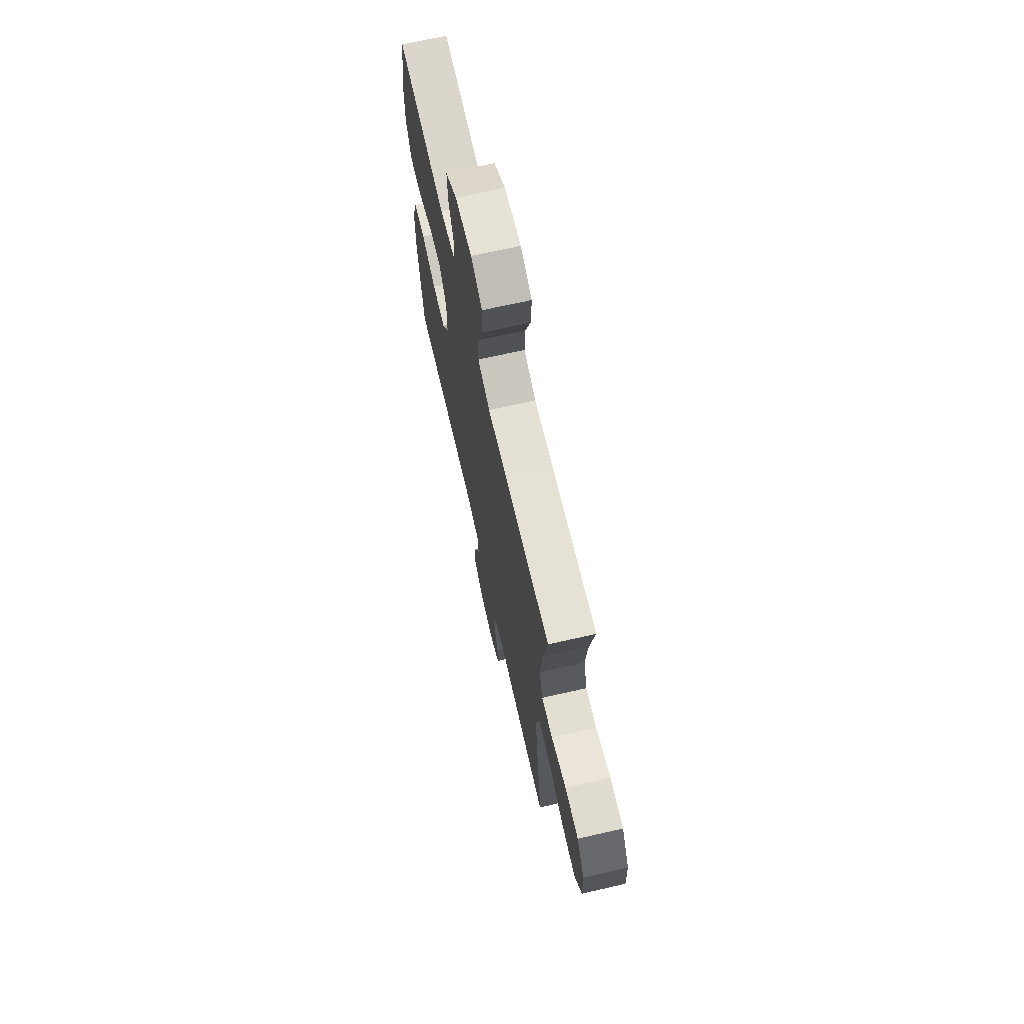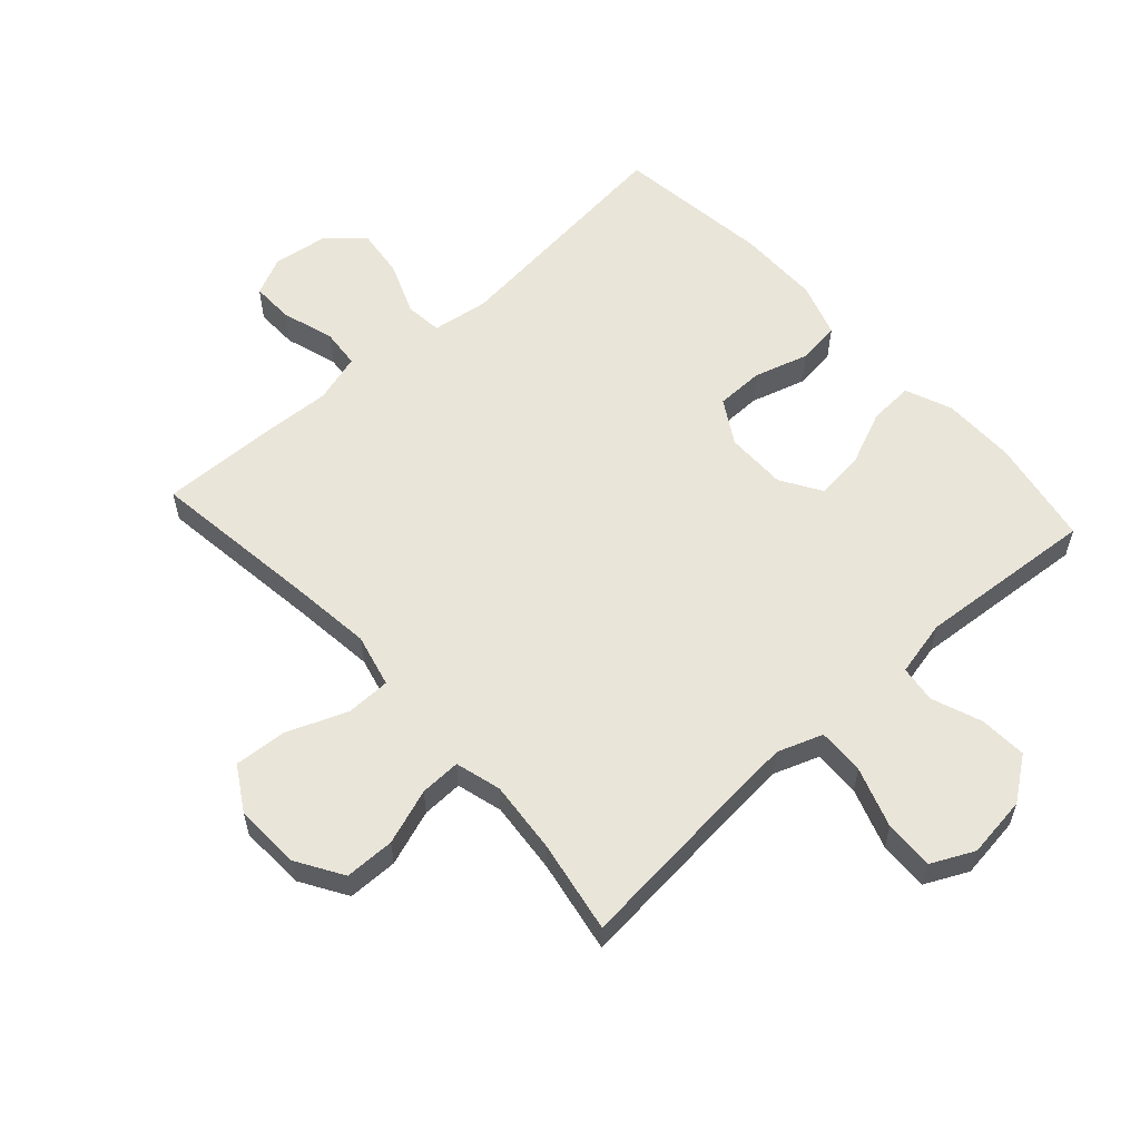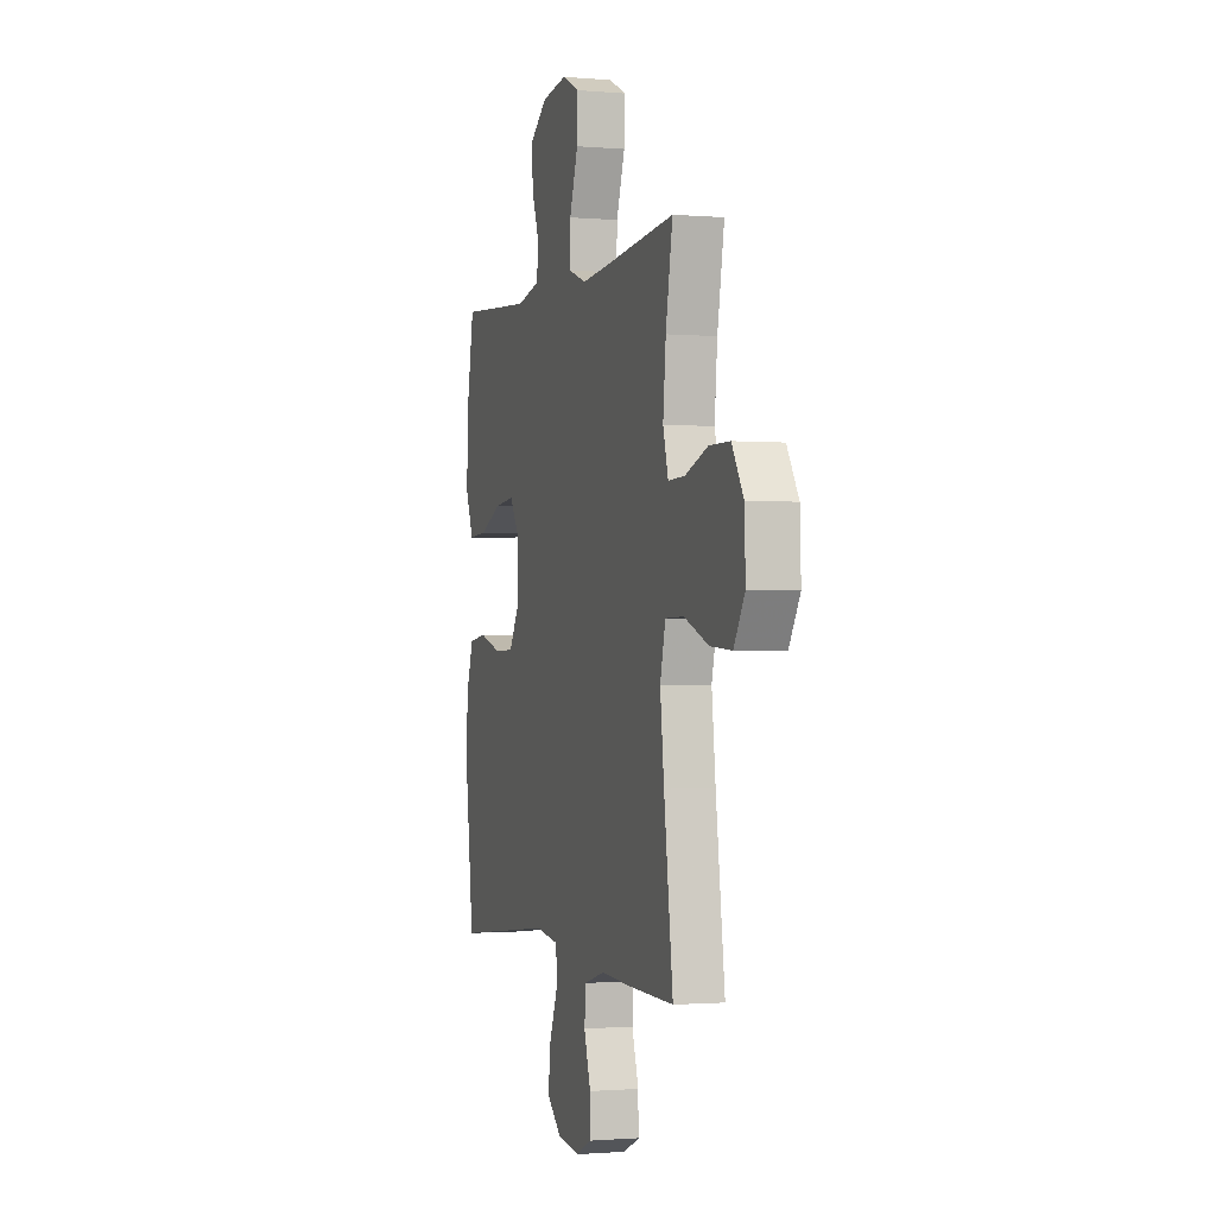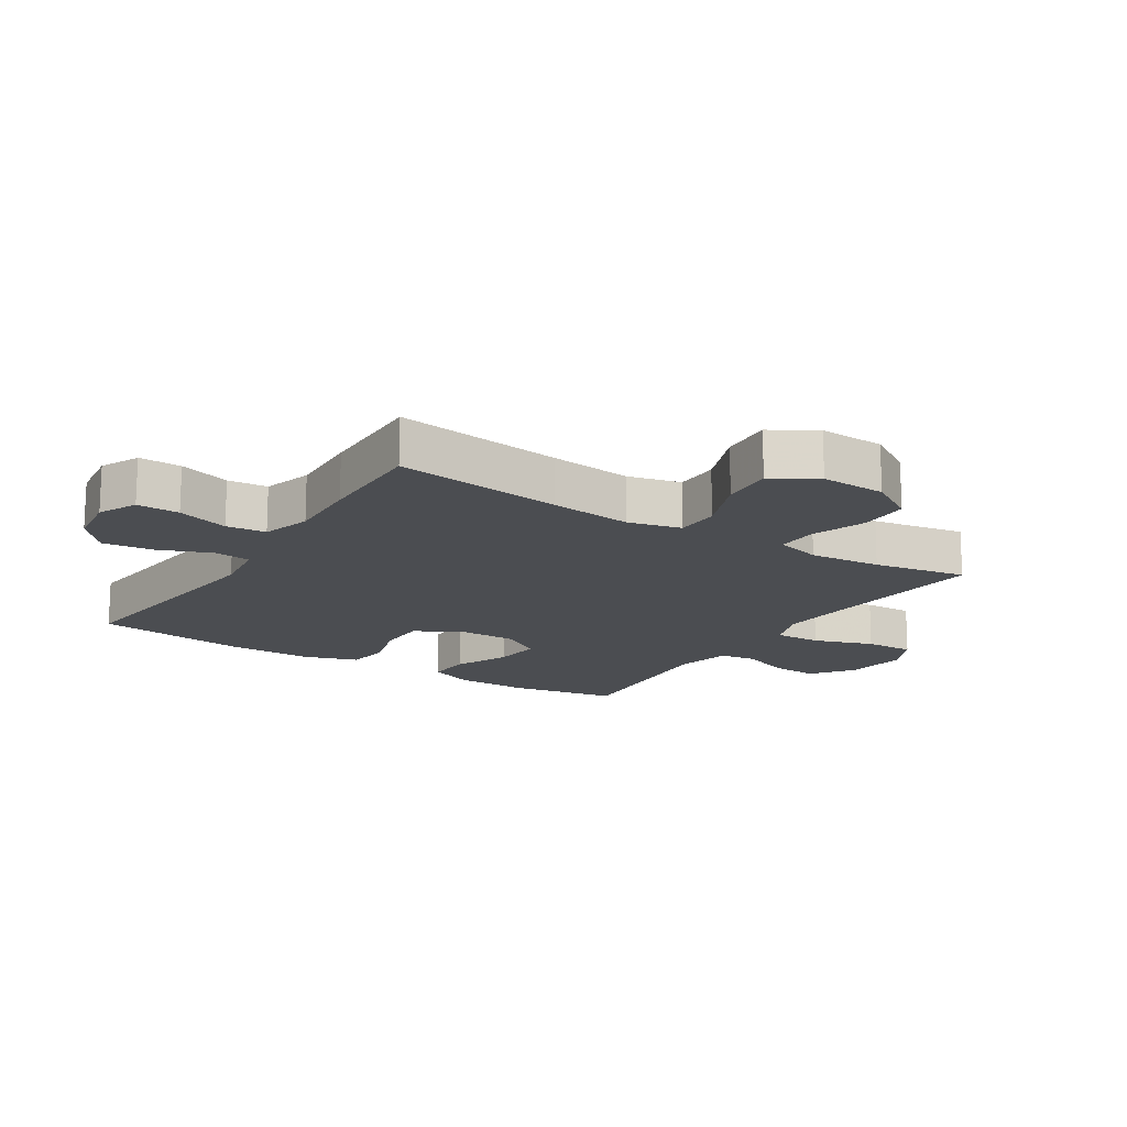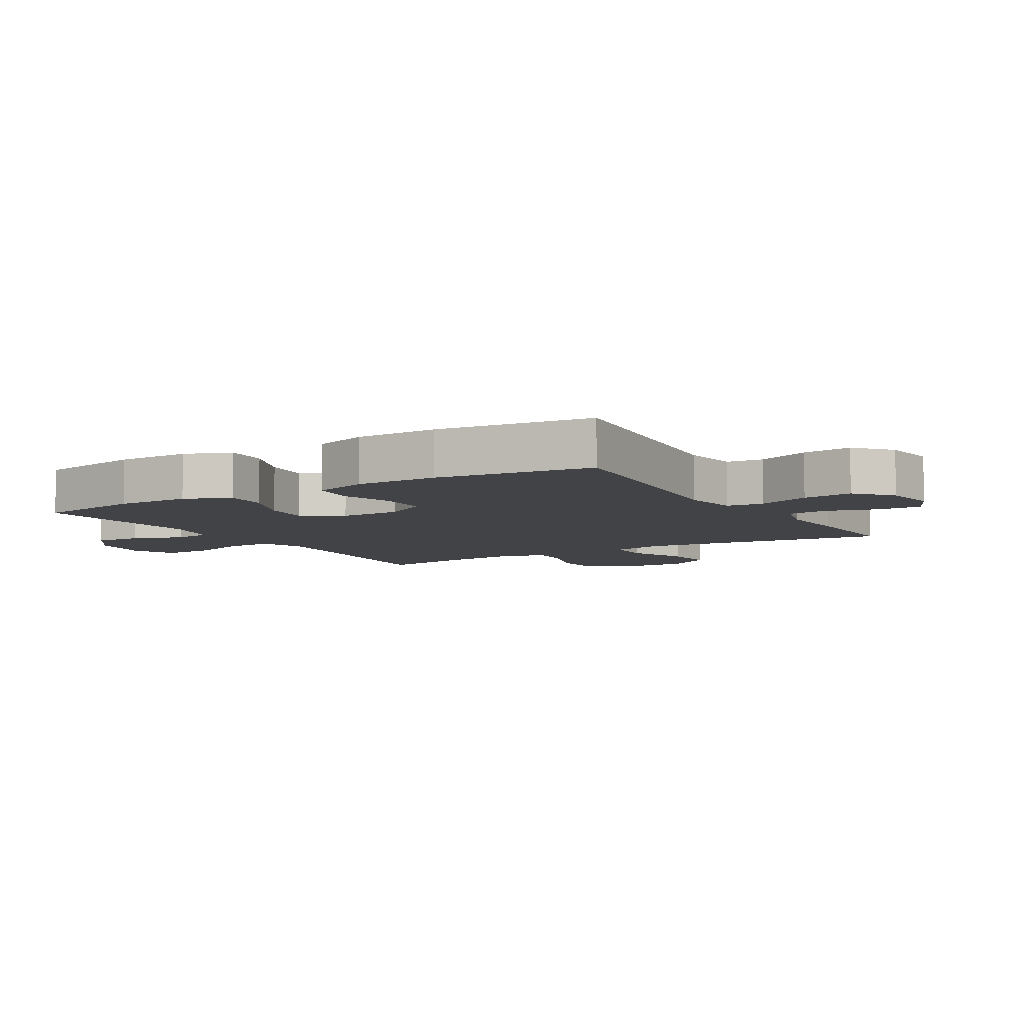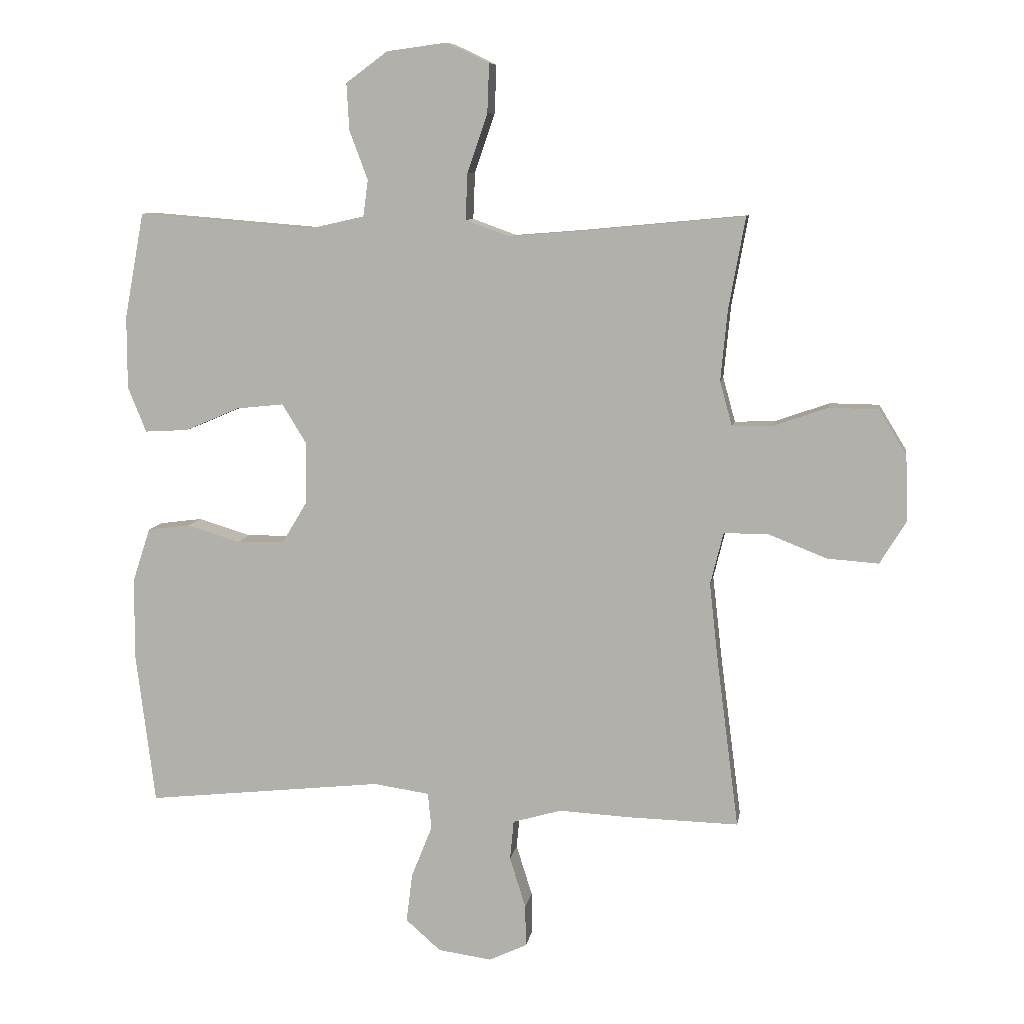
<metadata>
{"format":"obj","ext":"obj","renderer":"f3d","projection":"perspective","resolution":1024,"background":"white","views":[{"elev":69.6,"azim":-102.8,"up":"+Z"},{"elev":57.9,"azim":-42.2,"up":"+Y"},{"elev":-1.3,"azim":-107.5,"up":"+Z"},{"elev":-16.0,"azim":-122.7,"up":"+Y"},{"elev":-7.0,"azim":121.1,"up":"+Y"},{"elev":8.7,"azim":-170.7,"up":"+Z"}]}
</metadata>
<code>
v -0.5 0.07 0.5
v -0.231 0.07 0.475
v -0.118 0.07 0.466
v -0.046 0.07 0.492
v -0.049 0.07 0.567
v -0.082 0.07 0.663
v -0.085 0.07 0.742
v -0.017 0.07 0.775
v 0.082 0.07 0.762
v 0.15 0.07 0.712
v 0.146 0.07 0.636
v 0.116 0.07 0.556
v 0.124 0.07 0.497
v 0.214 0.07 0.477
v 0.5 0.07 0.5
v 0.532 0.07 0.328
v 0.532 0.07 0.21
v 0.502 0.07 0.136
v 0.431 0.07 0.14
v 0.342 0.07 0.178
v 0.265 0.07 0.186
v 0.225 0.07 0.121
v 0.226 0.07 0.023
v 0.268 0.07 -0.047
v 0.345 0.07 -0.048
v 0.432 0.07 -0.022
v 0.501 0.07 -0.031
v 0.53 0.07 -0.119
v 0.531 0.07 -0.251
v 0.5 0.07 -0.5
v 0.113 0.07 -0.458
v 0.022 0.07 -0.471
v 0.016 0.07 -0.53
v 0.05 0.07 -0.615
v 0.06 0.07 -0.695
v 0.003 0.07 -0.745
v -0.084 0.07 -0.757
v -0.146 0.07 -0.728
v -0.145 0.07 -0.66
v -0.119 0.07 -0.577
v -0.125 0.07 -0.513
v -0.204 0.07 -0.49
v -0.322 0.07 -0.496
v -0.5 0.07 -0.5
v -0.465 0.07 -0.23
v -0.45 0.07 -0.097
v -0.471 0.07 -0.012
v -0.542 0.07 -0.011
v -0.638 0.07 -0.049
v -0.722 0.07 -0.055
v -0.765 0.07 0.016
v -0.761 0.07 0.121
v -0.716 0.07 0.195
v -0.636 0.07 0.196
v -0.547 0.07 0.165
v -0.482 0.07 0.163
v -0.462 0.07 0.236
v -0.473 0.07 0.351
v -0.5 0 0.5
v -0.231 0 0.475
v -0.118 0 0.466
v -0.046 0 0.492
v -0.049 0 0.567
v -0.082 0 0.663
v -0.085 0 0.742
v -0.017 0 0.775
v 0.082 0 0.762
v 0.15 0 0.712
v 0.146 0 0.636
v 0.116 0 0.556
v 0.124 0 0.497
v 0.214 0 0.477
v 0.5 0 0.5
v 0.532 0 0.328
v 0.532 0 0.21
v 0.502 0 0.136
v 0.431 0 0.14
v 0.342 0 0.178
v 0.265 0 0.186
v 0.225 0 0.121
v 0.226 0 0.023
v 0.268 0 -0.047
v 0.345 0 -0.048
v 0.432 0 -0.022
v 0.501 0 -0.031
v 0.53 0 -0.119
v 0.531 0 -0.251
v 0.5 0 -0.5
v 0.113 0 -0.458
v 0.022 0 -0.471
v 0.016 0 -0.53
v 0.05 0 -0.615
v 0.06 0 -0.695
v 0.003 0 -0.745
v -0.084 0 -0.757
v -0.146 0 -0.728
v -0.145 0 -0.66
v -0.119 0 -0.577
v -0.125 0 -0.513
v -0.204 0 -0.49
v -0.322 0 -0.496
v -0.5 0 -0.5
v -0.465 0 -0.23
v -0.45 0 -0.097
v -0.471 0 -0.012
v -0.542 0 -0.011
v -0.638 0 -0.049
v -0.722 0 -0.055
v -0.765 0 0.016
v -0.761 0 0.121
v -0.716 0 0.195
v -0.636 0 0.196
v -0.547 0 0.165
v -0.482 0 0.163
v -0.462 0 0.236
v -0.473 0 0.351
f 52 53 54 55
f 52 55 56
f 51 52 56
f 48 49 50 51
f 47 48 51 56
f 46 47 56 57
f 42 43 44 45
f 41 42 45 46
f 37 38 39 40
f 37 40 41
f 36 37 41
f 33 34 35 36
f 33 36 41
f 32 33 41 46
f 28 29 30 31
f 25 26 27 28
f 24 25 28 31
f 23 24 31 32
f 17 18 19 20
f 17 20 21
f 14 15 16 17
f 13 14 17 21
f 9 10 11 12
f 9 12 13
f 8 9 13
f 5 6 7 8
f 4 5 8 13
f 3 4 13 21
f 58 1 2
f 57 58 2 3
f 22 23 32 46
f 22 46 57
f 3 21 22 57
f 113 112 111 110
f 114 113 110
f 114 110 109
f 109 108 107 106
f 114 109 106 105
f 115 114 105 104
f 103 102 101 100
f 104 103 100 99
f 98 97 96 95
f 99 98 95
f 99 95 94
f 94 93 92 91
f 99 94 91
f 104 99 91 90
f 89 88 87 86
f 86 85 84 83
f 89 86 83 82
f 90 89 82 81
f 78 77 76 75
f 79 78 75
f 75 74 73 72
f 79 75 72 71
f 70 69 68 67
f 71 70 67
f 71 67 66
f 66 65 64 63
f 71 66 63 62
f 79 71 62 61
f 60 59 116
f 61 60 116 115
f 104 90 81 80
f 115 104 80
f 115 80 79 61
f 1 59 60 2
f 2 60 61 3
f 3 61 62 4
f 4 62 63 5
f 5 63 64 6
f 6 64 65 7
f 7 65 66 8
f 8 66 67 9
f 9 67 68 10
f 10 68 69 11
f 11 69 70 12
f 12 70 71 13
f 13 71 72 14
f 14 72 73 15
f 15 73 74 16
f 16 74 75 17
f 17 75 76 18
f 18 76 77 19
f 19 77 78 20
f 20 78 79 21
f 21 79 80 22
f 22 80 81 23
f 23 81 82 24
f 24 82 83 25
f 25 83 84 26
f 26 84 85 27
f 27 85 86 28
f 28 86 87 29
f 29 87 88 30
f 30 88 89 31
f 31 89 90 32
f 32 90 91 33
f 33 91 92 34
f 34 92 93 35
f 35 93 94 36
f 36 94 95 37
f 37 95 96 38
f 38 96 97 39
f 39 97 98 40
f 40 98 99 41
f 41 99 100 42
f 42 100 101 43
f 43 101 102 44
f 44 102 103 45
f 45 103 104 46
f 46 104 105 47
f 47 105 106 48
f 48 106 107 49
f 49 107 108 50
f 50 108 109 51
f 51 109 110 52
f 52 110 111 53
f 53 111 112 54
f 54 112 113 55
f 55 113 114 56
f 56 114 115 57
f 57 115 116 58
f 58 116 59 1

</code>
